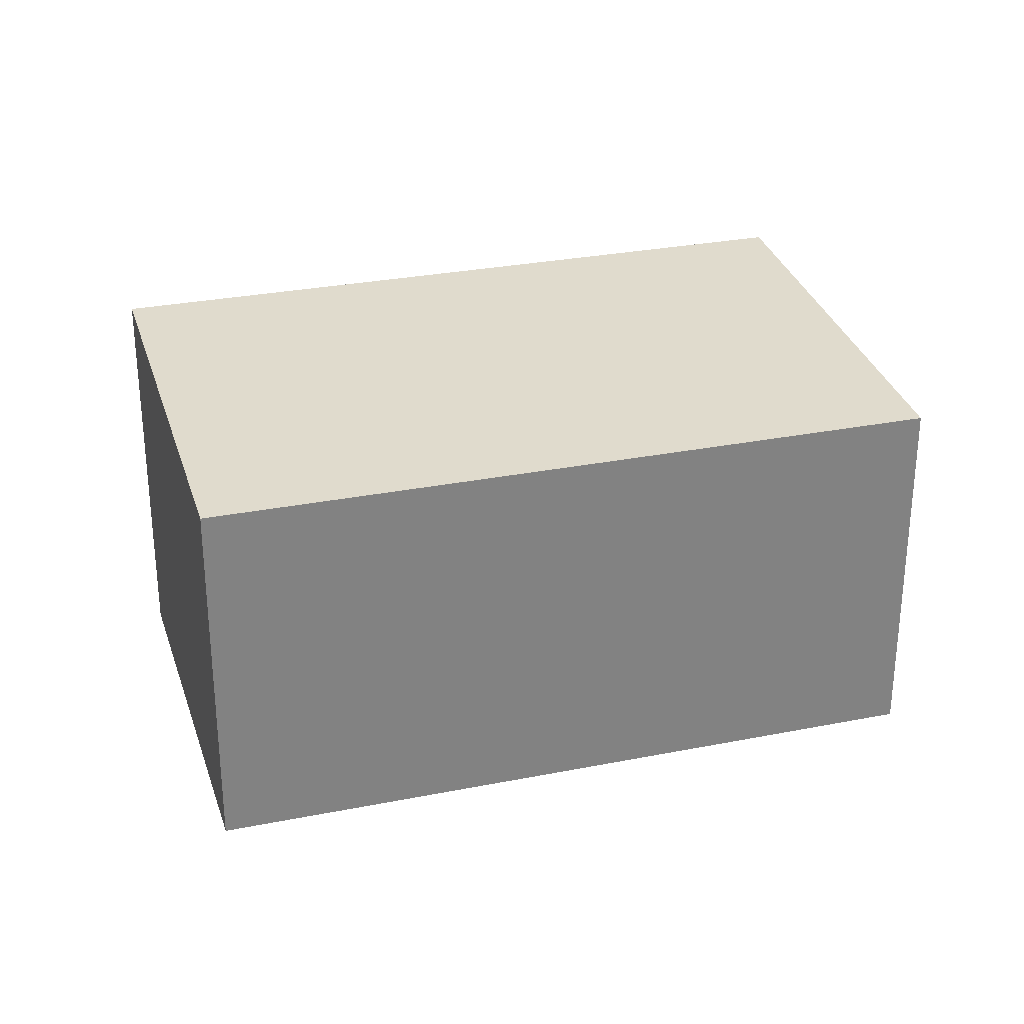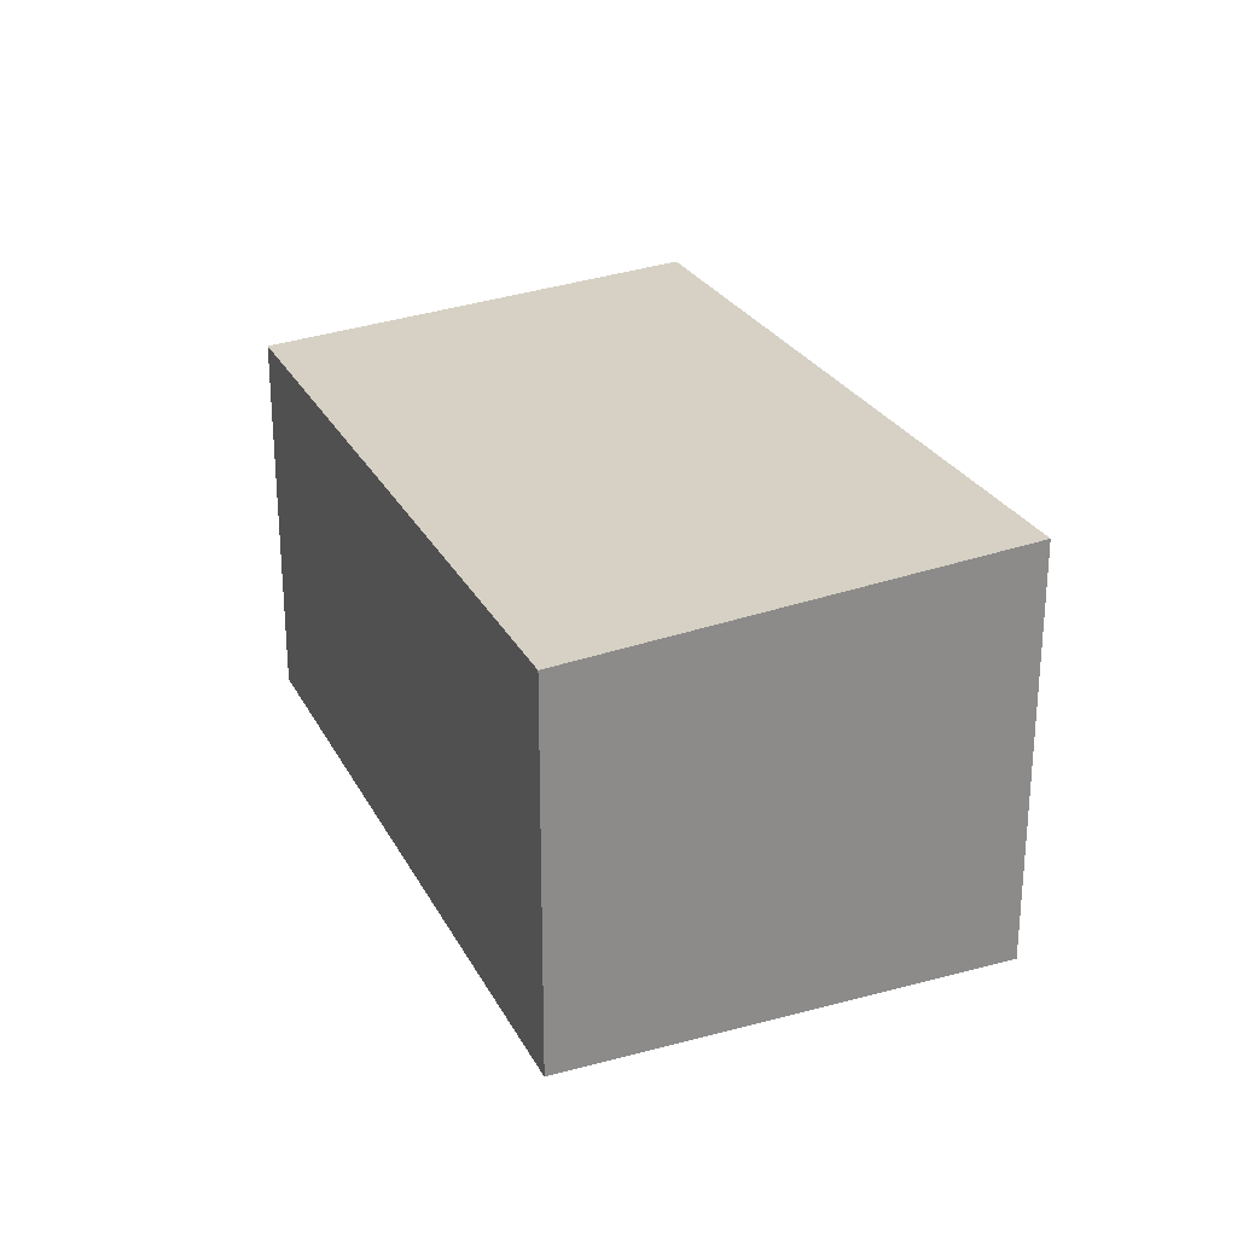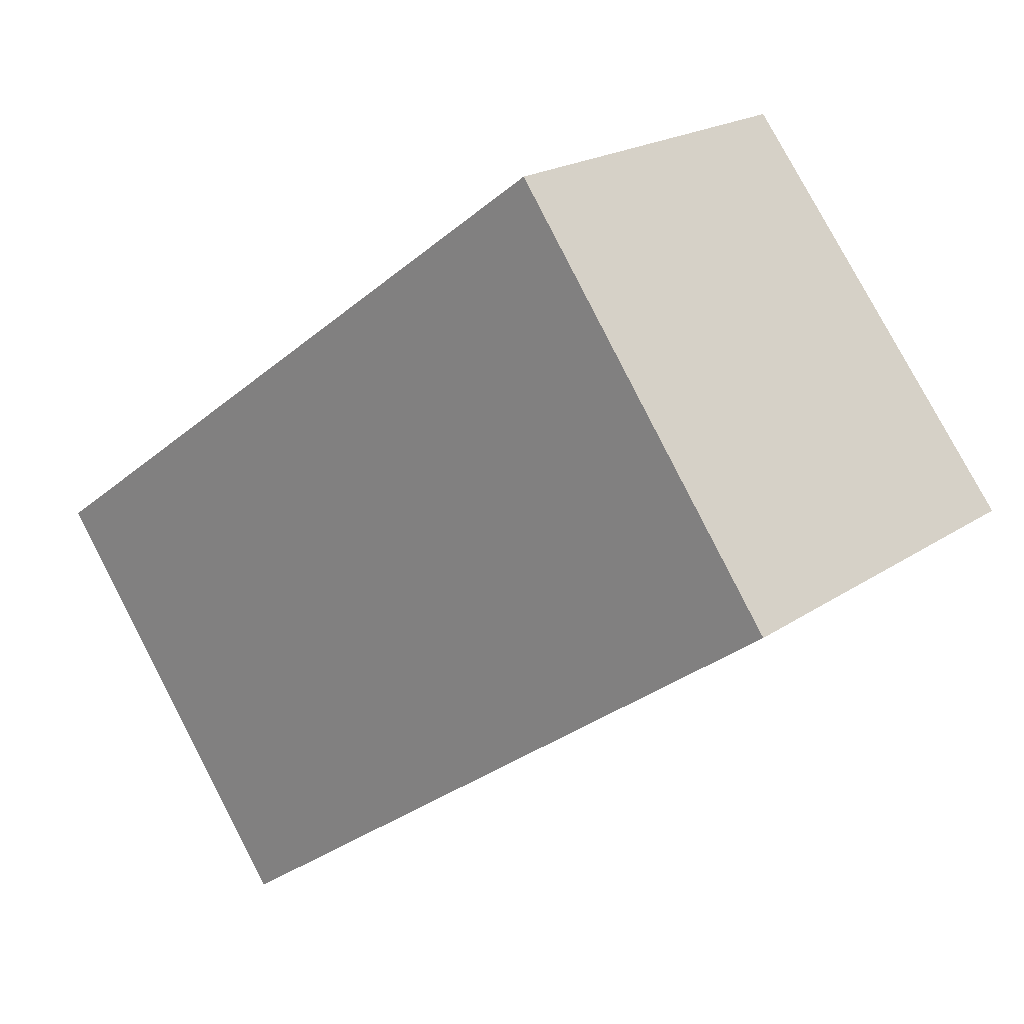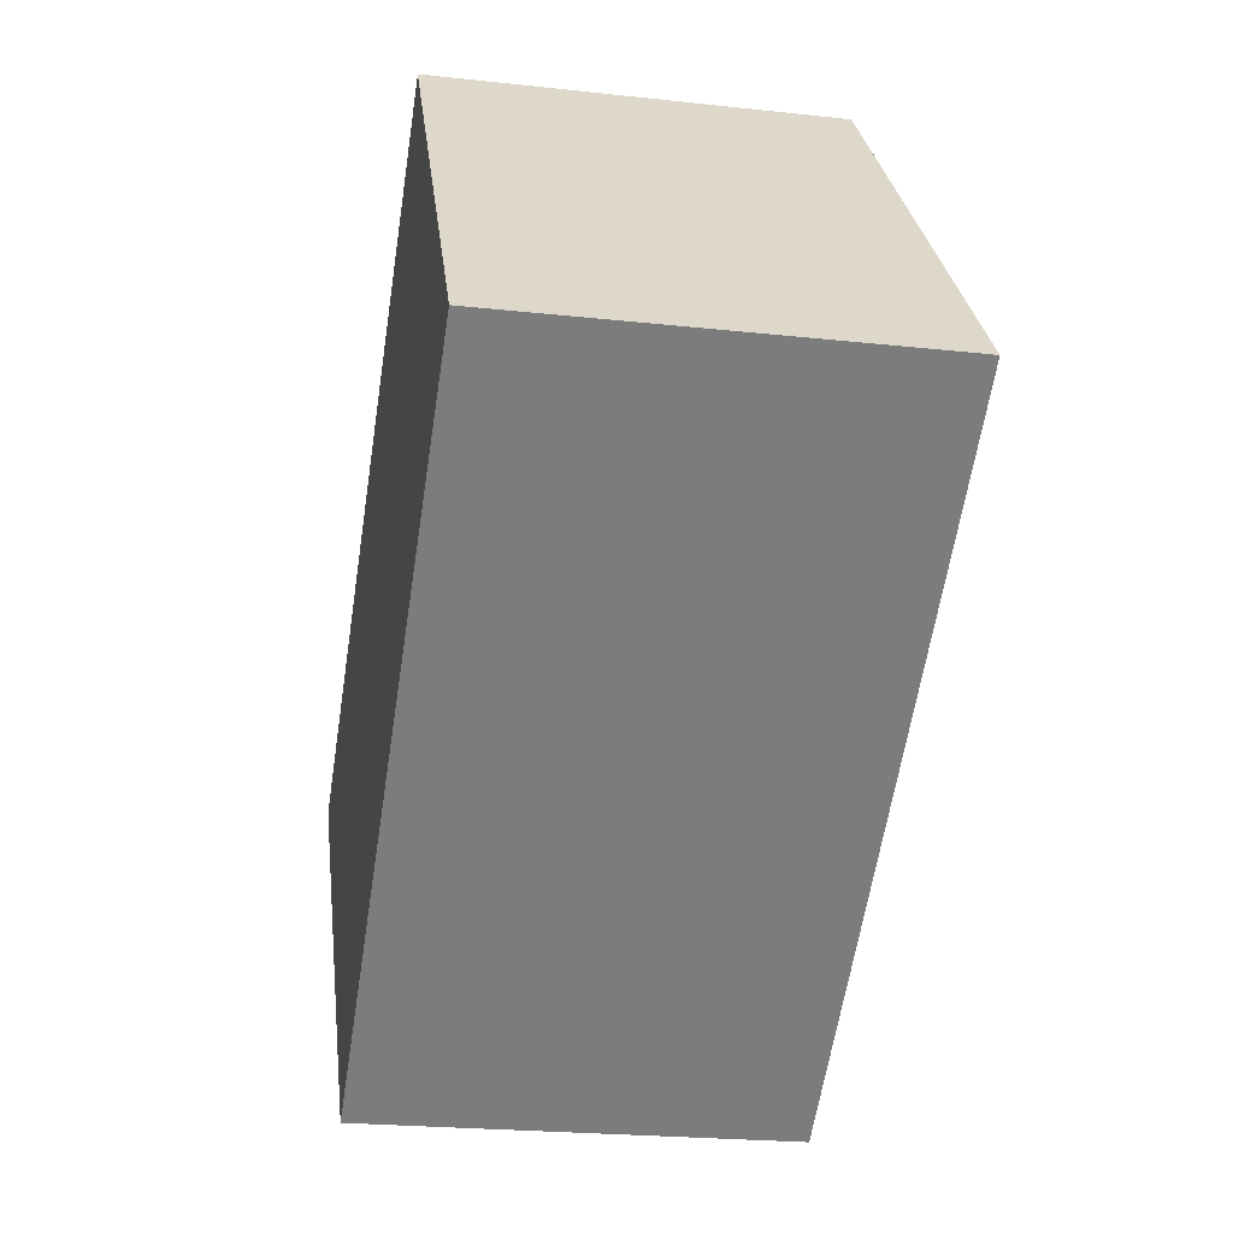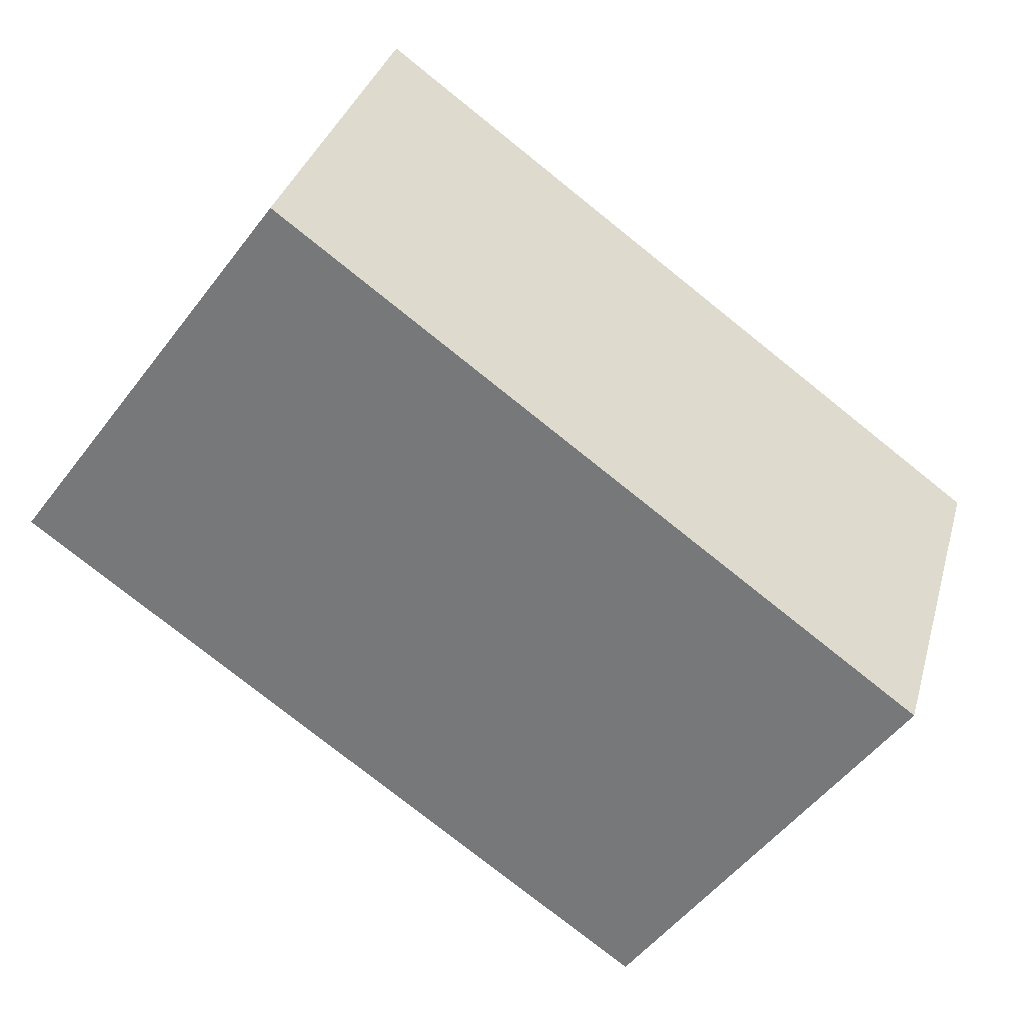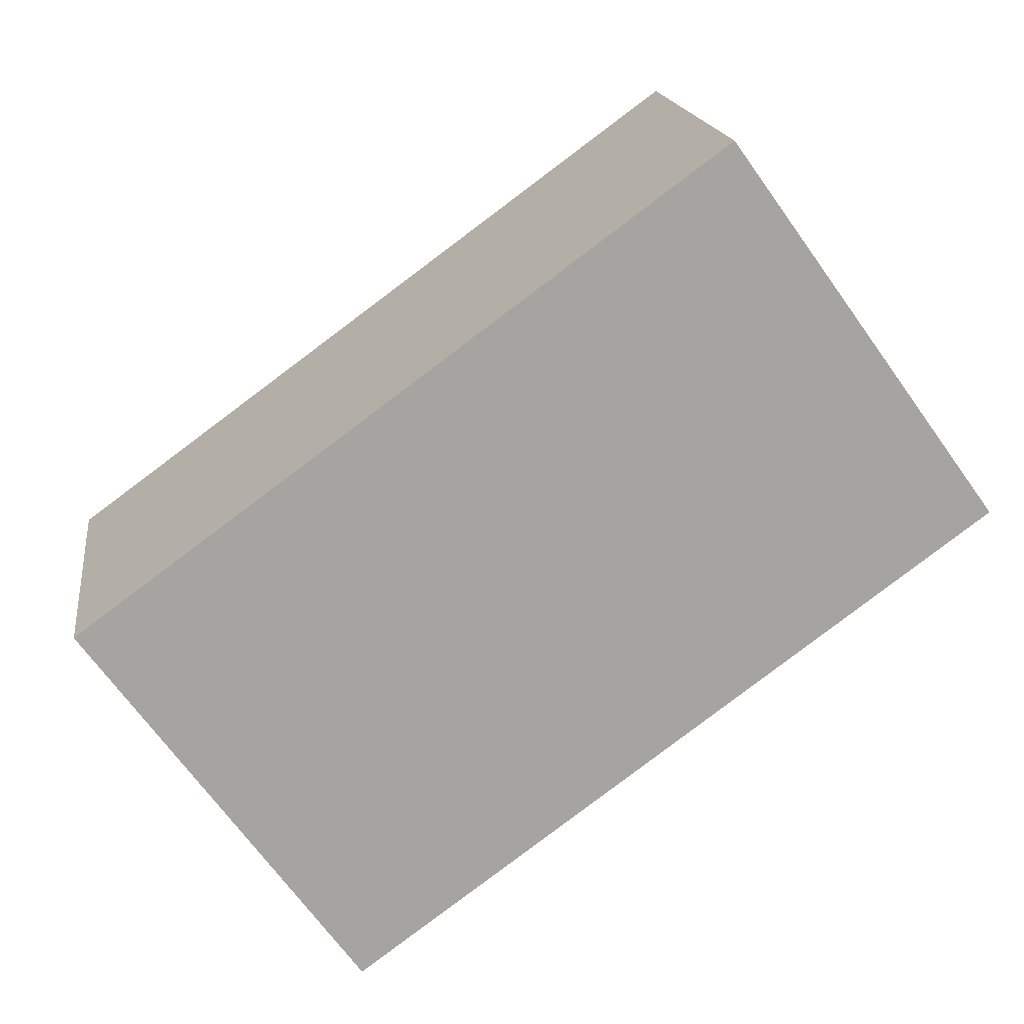
<metadata>
{"format":"obj","ext":"obj","renderer":"f3d","projection":"perspective","resolution":1024,"background":"white","views":[{"elev":29.3,"azim":-52.6,"up":"+Y"},{"elev":26.3,"azim":31.4,"up":"+Y"},{"elev":20.0,"azim":38.8,"up":"+Z"},{"elev":-22.7,"azim":79.3,"up":"+Z"},{"elev":33.6,"azim":-165.0,"up":"+Z"},{"elev":16.9,"azim":-7.6,"up":"+Z"}]}
</metadata>
<code>
v  0.0001575 7.383 -0.000234
v  17.17 7.981 1.707
v  5.126 7.981 -7.11
v  12.05 7.383 8.816
v  5.125 4.354e-16 -7.11
v  17.17 -1.045e-16 1.707
v  12.05 -5.399e-16 8.817
v  0 0 0
g defaultobject
f 1 2 3
f 2 1 4
f 5 2 6
f 2 5 3
f 6 4 7
f 4 6 2
f 4 8 7
f 8 4 1
f 1 5 8
f 5 1 3
f 6 8 5
f 8 6 7

</code>
